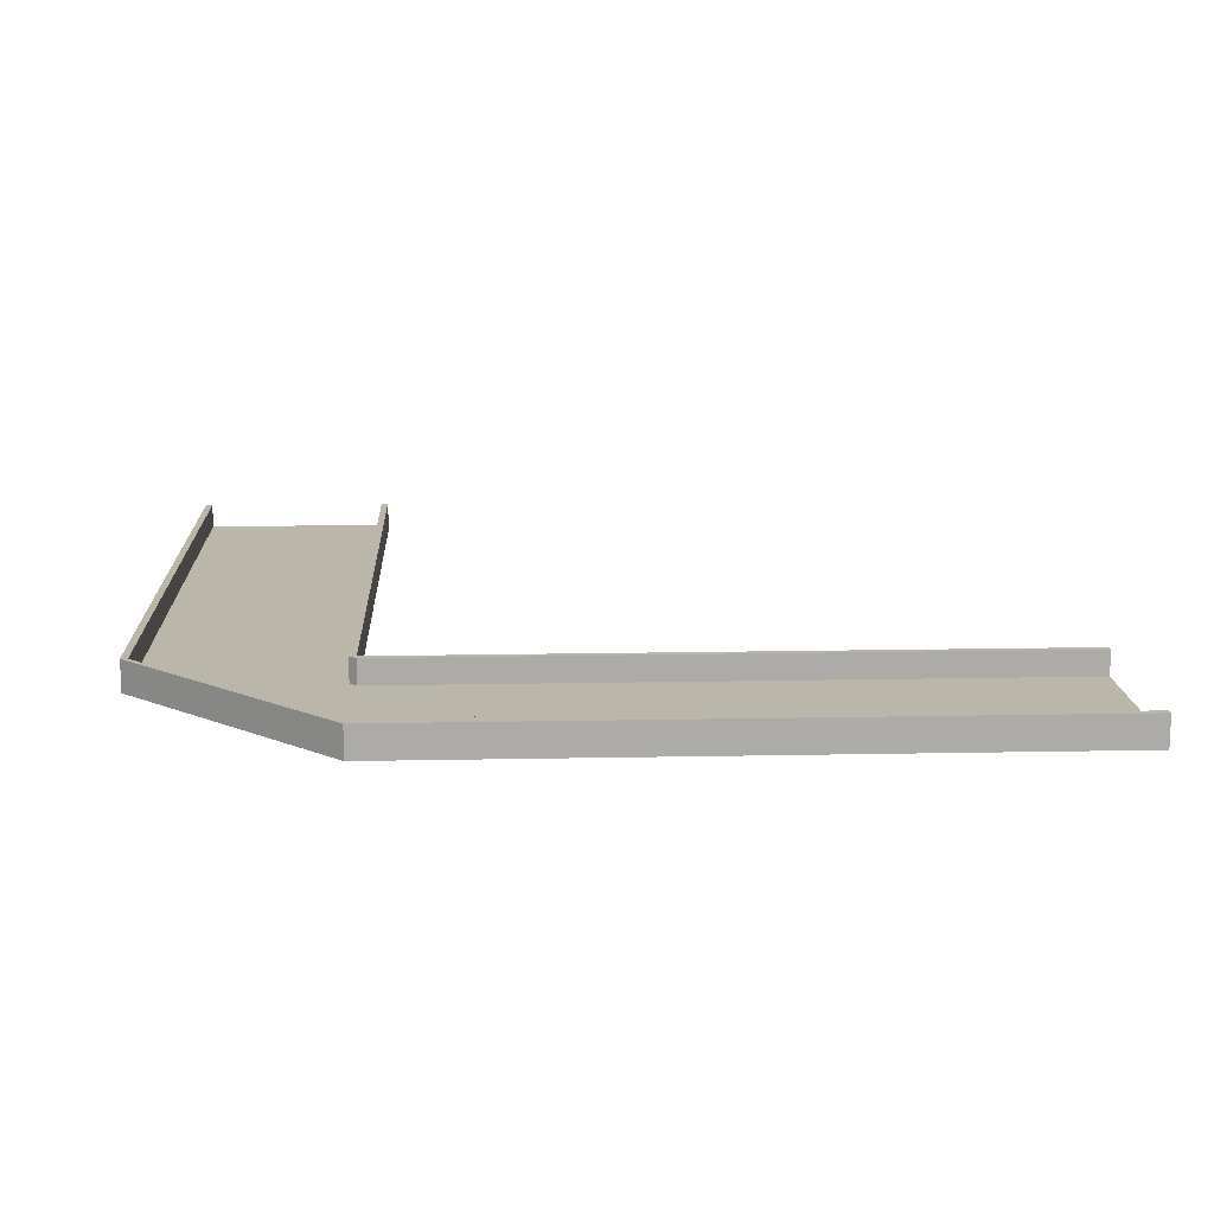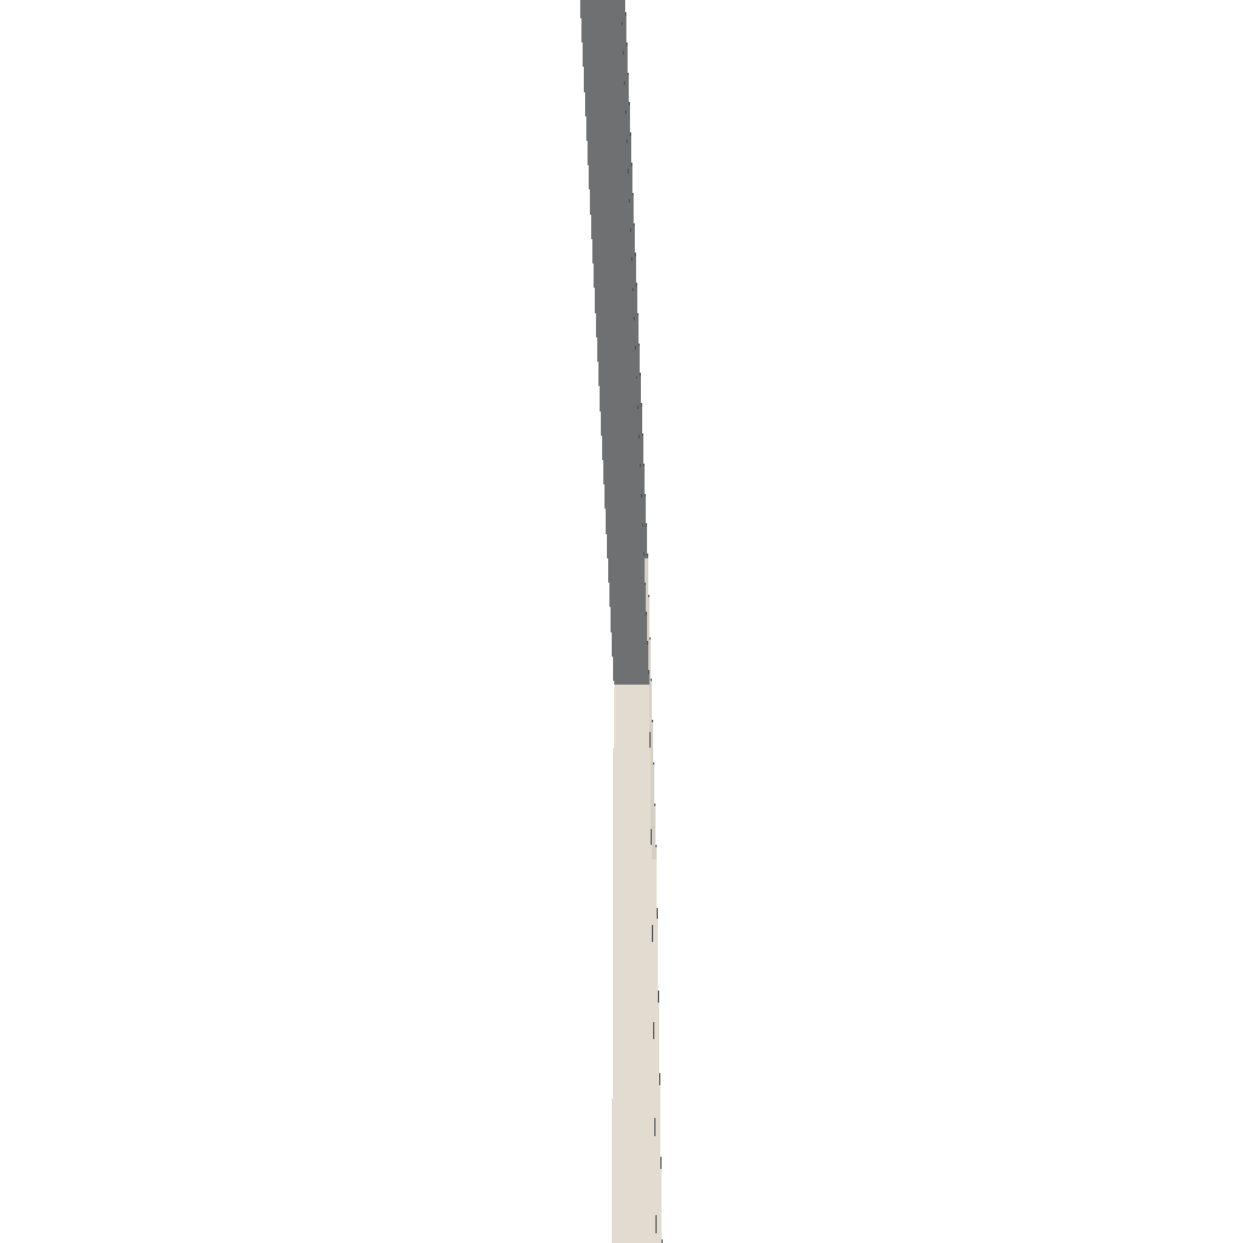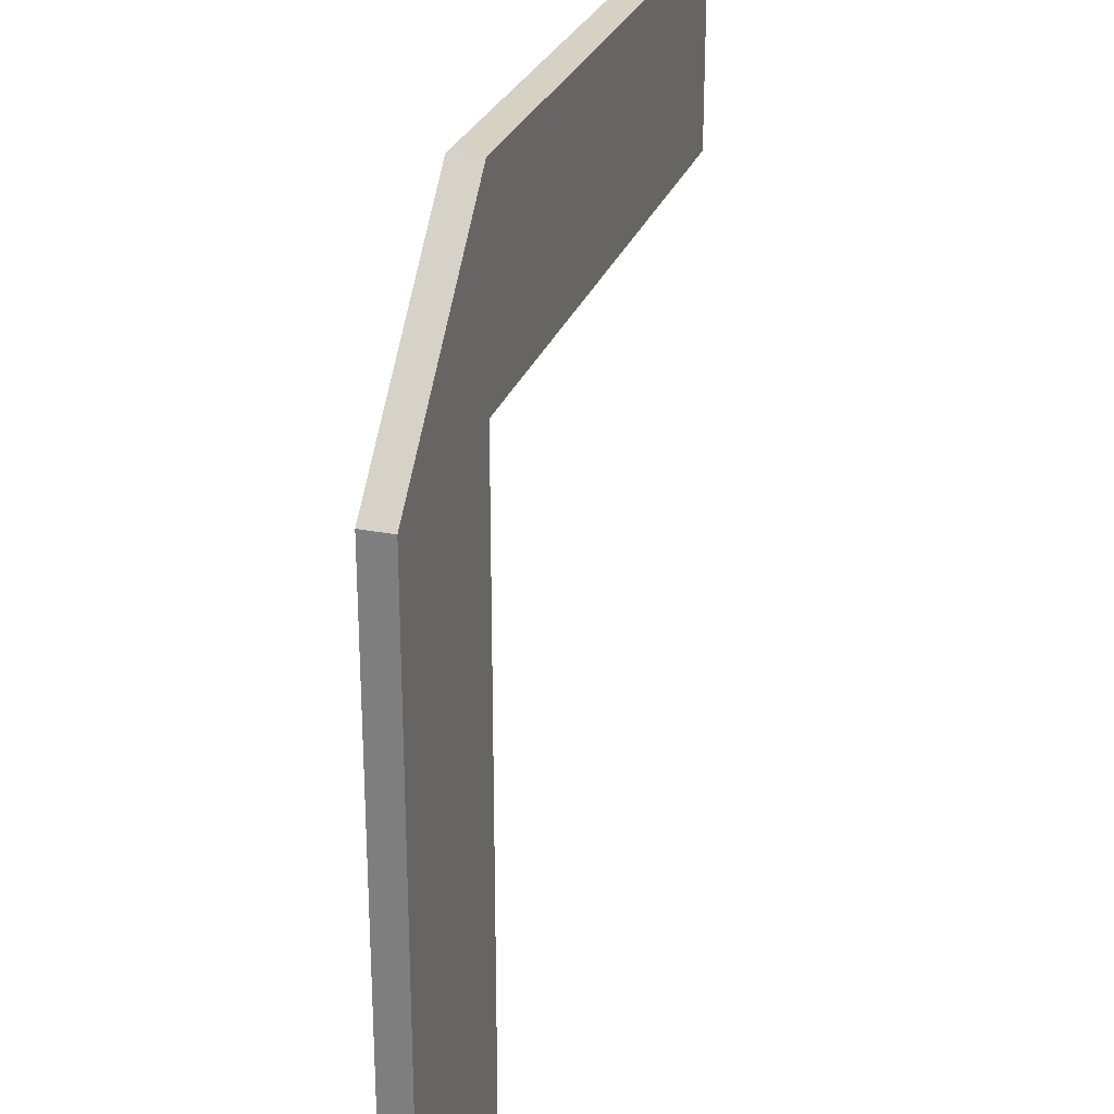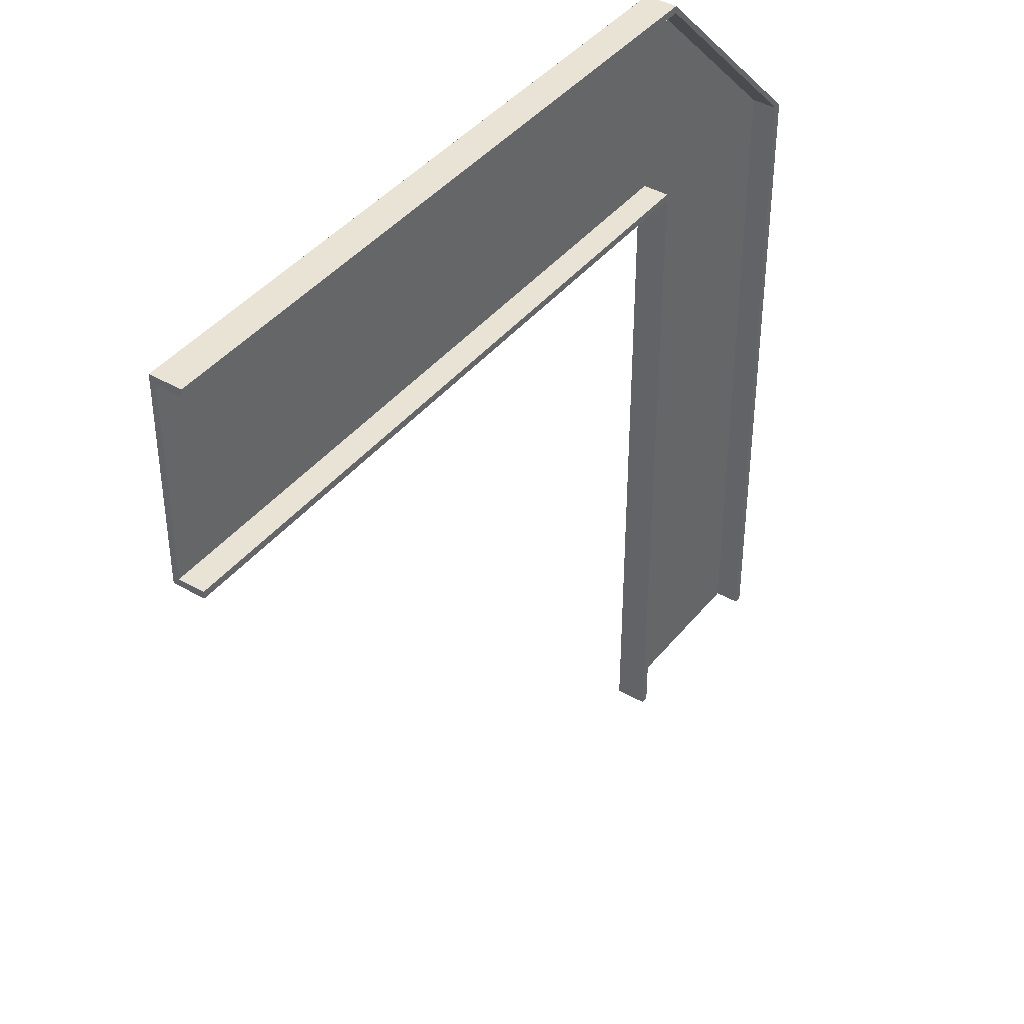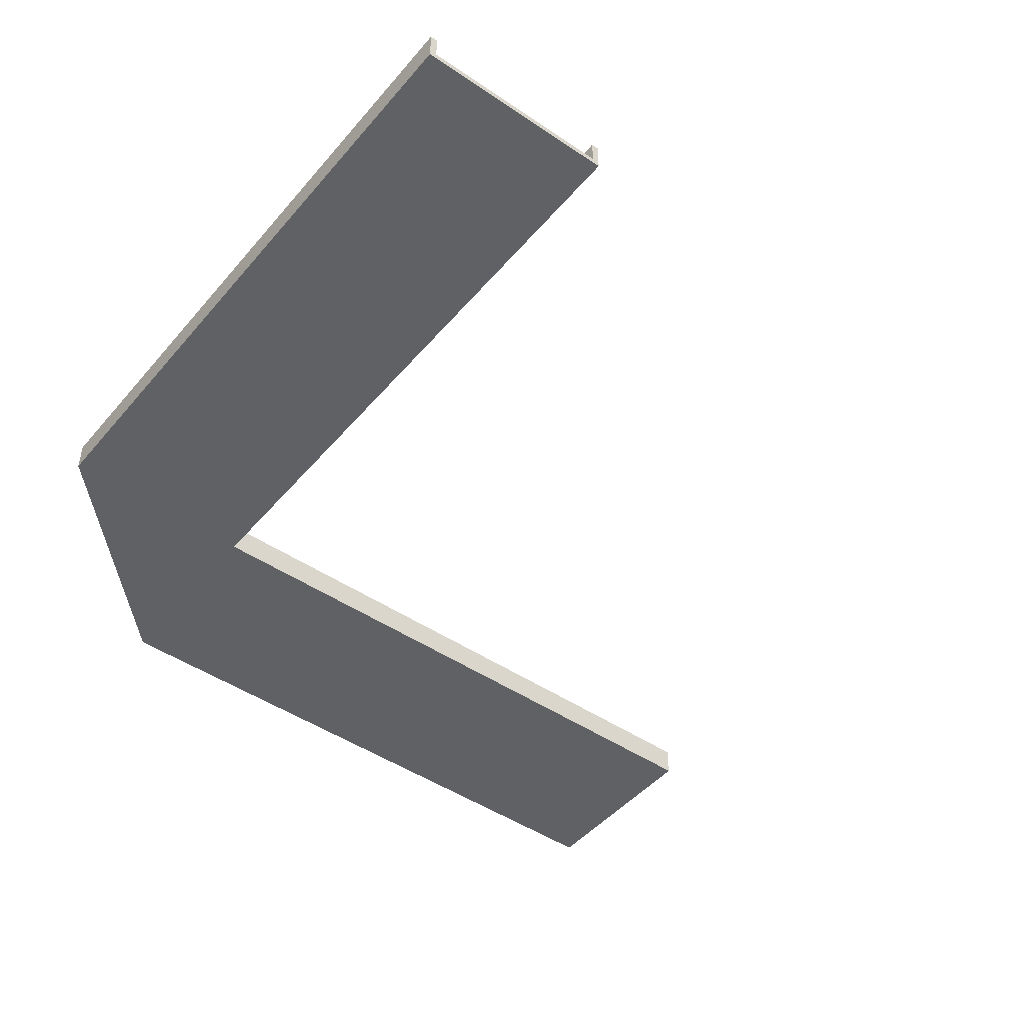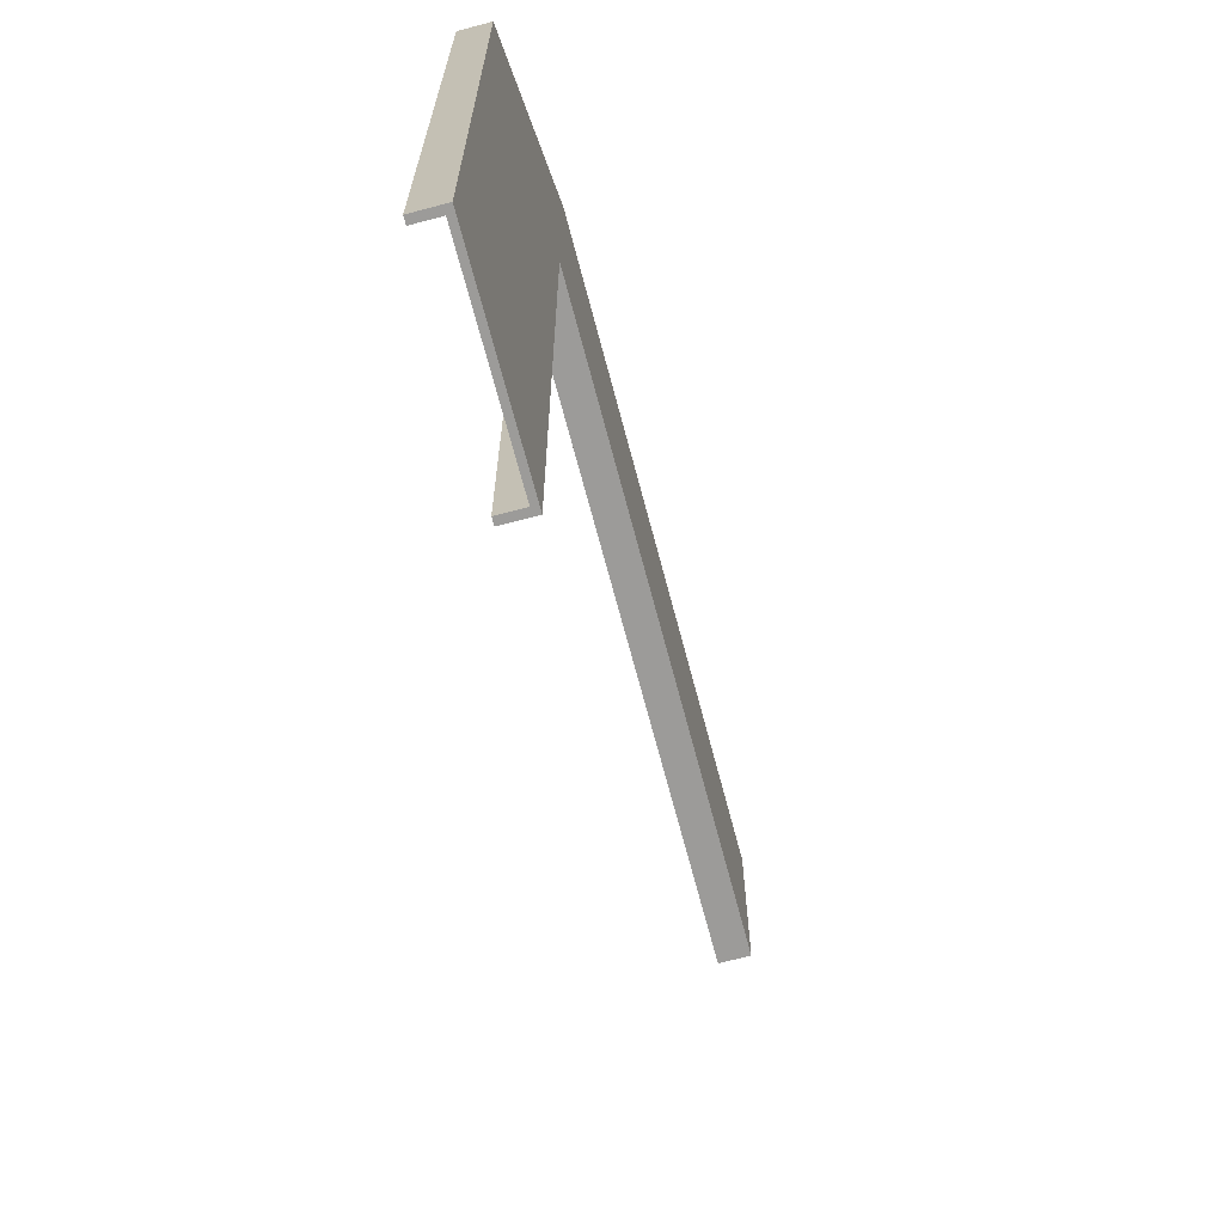
<metadata>
{"format":"obj","ext":"obj","renderer":"f3d","projection":"perspective","resolution":1024,"background":"white","views":[{"elev":14.0,"azim":177.4,"up":"+Z"},{"elev":-54.9,"azim":-87.8,"up":"+Y"},{"elev":26.7,"azim":106.7,"up":"+Y"},{"elev":41.1,"azim":-54.9,"up":"+Y"},{"elev":-46.4,"azim":-127.8,"up":"+Z"},{"elev":-69.7,"azim":104.8,"up":"+Y"}]}
</metadata>
<code>
g default
v -228.8 -94.01 0
v -228.8 -94.01 2.336
v -228.8 -22 2.336
v -228.8 -22 0
v -228.8 -96.67 0
v -228.8 -96.67 2.336
v -228.8 -19.34 2.336
v -228.8 -19.34 0
v -228.8 -94.01 11.71
v -228.8 -96.67 11.71
v -228.8 -22 11.71
v -228.8 -19.34 11.71
v -228.8 -56.55 2.336
v -228.8 -59.45 2.336
v 13.54 -59.45 2.336
v 13.54 -56.55 2.336
v -107.6 -56.55 2.336
v -107.6 -59.45 2.336
v -168.2 -59.45 2.336
v -168.2 -56.55 2.336
v -47.04 -56.55 2.336
v -47.04 -59.45 2.336
v -77.33 -59.45 2.336
v -77.33 -56.55 2.336
v -198.5 -56.55 2.336
v -198.5 -59.45 2.336
v -137.9 -59.45 2.336
v -137.9 -56.55 2.336
v -16.75 -56.55 2.336
v -16.75 -59.45 2.336
v -31.9 -59.45 2.336
v -31.9 -56.55 2.336
v -153.1 -56.55 2.336
v -153.1 -59.45 2.336
v -213.6 -59.45 2.336
v -213.6 -56.55 2.336
v -92.48 -56.55 2.336
v -92.48 -59.45 2.336
v -62.19 -59.45 2.336
v -62.19 -56.55 2.336
v -183.3 -56.55 2.336
v -183.3 -59.45 2.336
v -122.8 -59.45 2.336
v -122.8 -56.55 2.336
v -1.609 -56.55 2.336
v -1.609 -59.45 2.336
v 21.18 -94.01 0
v 21.18 -94.01 2.336
v 21.18 -22 2.336
v 21.18 -22 0
v 21.18 -96.67 0
v 21.18 -96.67 2.336
v 21.18 -19.34 2.336
v 21.18 -19.34 0
v 21.18 -94.01 11.71
v 21.18 -96.67 11.71
v 21.18 -22 11.71
v 21.18 -19.34 11.71
v 21.18 -56.55 2.336
v 21.18 -59.45 2.336
v 95.94 -346.8 4e-06
v 95.94 -346.8 2.336
v 23.94 -346.8 2.336
v 23.94 -346.8 4e-06
v 98.6 -346.8 4e-06
v 98.6 -346.8 2.336
v 21.28 -346.8 2.336
v 21.28 -346.8 4e-06
v 95.94 -346.8 11.71
v 98.6 -346.8 11.71
v 23.94 -346.8 11.71
v 21.28 -346.8 11.71
v 58.49 -346.8 2.336
v 61.39 -346.8 2.336
v 61.39 -104.5 2.336
v 58.49 -104.5 2.336
v 58.49 -225.6 2.336
v 61.39 -225.6 2.336
v 61.39 -286.2 2.336
v 58.49 -286.2 2.336
v 58.49 -165 2.336
v 61.39 -165 2.336
v 61.39 -195.3 2.336
v 58.49 -195.3 2.336
v 58.49 -316.5 2.336
v 61.39 -316.5 2.336
v 61.39 -255.9 2.336
v 58.49 -255.9 2.336
v 58.49 -134.7 2.336
v 61.39 -134.7 2.336
v 61.39 -149.9 2.336
v 58.49 -149.9 2.336
v 58.49 -271 2.336
v 61.39 -271 2.336
v 61.39 -331.6 2.336
v 58.49 -331.6 2.336
v 58.49 -210.5 2.336
v 61.39 -210.5 2.336
v 61.39 -180.2 2.336
v 58.49 -180.2 2.336
v 58.49 -301.3 2.336
v 61.39 -301.3 2.336
v 61.39 -240.8 2.336
v 58.49 -240.8 2.336
v 58.49 -119.6 2.336
v 61.39 -119.6 2.336
v 95.94 -96.81 0
v 95.94 -96.81 2.336
v 23.94 -96.81 2.336
v 23.94 -96.81 0
v 98.6 -96.81 0
v 98.6 -96.81 2.336
v 21.28 -96.81 2.336
v 21.28 -96.81 0
v 95.94 -96.81 11.71
v 98.6 -96.81 11.71
v 23.94 -96.81 11.71
v 21.28 -96.81 11.71
v 58.49 -96.81 2.336
v 61.39 -96.81 2.336
v 21.18 -96.67 1.168
v 21.18 -96.67 7.025
v 21.28 -96.81 1.168
v 21.28 -96.81 7.025
v 21.2 -96.69 1.168
v 21.2 -96.69 0
v 21.64 -94.47 0
v 33.64 -34.47 0
v 34.09 -32.25 0
v 34.09 -32.25 2.336
v 33.64 -34.47 2.336
v 27.88 -63.26 2.336
v 27.4 -65.68 2.336
v 21.64 -94.47 2.336
v 21.64 -94.47 11.71
v 21.2 -96.69 11.71
v 21.2 -96.69 7.025
v 21.21 -96.72 1.168
v 21.21 -96.72 0
v 22.1 -94.94 0
v 46.1 -46.94 0
v 46.99 -45.16 0
v 46.99 -45.16 2.336
v 46.1 -46.94 2.336
v 34.58 -69.97 2.336
v 33.62 -71.91 2.336
v 22.1 -94.94 2.336
v 22.1 -94.94 11.71
v 21.21 -96.72 11.71
v 21.21 -96.72 7.025
v 21.23 -96.74 1.168
v 21.23 -96.74 0
v 22.56 -95.41 0
v 58.56 -59.41 0
v 59.89 -58.08 0
v 59.89 -58.08 2.336
v 58.56 -59.41 2.336
v 41.29 -76.68 2.336
v 39.84 -78.13 2.336
v 22.56 -95.41 2.336
v 22.56 -95.41 11.71
v 21.23 -96.74 11.71
v 21.23 -96.74 7.025
v 21.24 -96.76 1.168
v 21.24 -96.76 0
v 23.02 -95.88 0
v 71.02 -71.87 0
v 72.8 -70.99 0
v 72.8 -70.99 2.336
v 71.02 -71.87 2.336
v 47.99 -83.39 2.336
v 46.05 -84.36 2.336
v 23.02 -95.88 2.336
v 23.02 -95.88 11.71
v 21.24 -96.76 11.71
v 21.24 -96.76 7.025
v 21.26 -96.79 1.168
v 21.26 -96.79 0
v 23.48 -96.34 0
v 83.48 -84.34 0
v 85.7 -83.9 0
v 85.7 -83.9 2.336
v 83.48 -84.34 2.336
v 54.69 -90.1 2.336
v 52.27 -90.59 2.336
v 23.48 -96.34 2.336
v 23.48 -96.34 11.71
v 21.26 -96.79 11.71
v 21.26 -96.79 7.025
v 34.09 -32.25 11.71
v 33.64 -34.47 11.71
v 33.64 -34.47 2.336
v 34.09 -32.25 2.336
v 46.99 -45.16 11.71
v 46.1 -46.94 11.71
v 46.1 -46.94 2.336
v 46.99 -45.16 2.336
v 59.89 -58.08 11.71
v 58.56 -59.41 11.71
v 58.56 -59.41 2.336
v 59.89 -58.08 2.336
v 72.8 -70.99 11.71
v 71.02 -71.87 11.71
v 71.02 -71.87 2.336
v 72.8 -70.99 2.336
v 85.7 -83.9 11.71
v 83.48 -84.34 11.71
v 83.48 -84.34 2.336
v 85.7 -83.9 2.336
g pCube6
f 5 51 121 52 6
f 2 48 60 15 46 30 31 22 39 23 38 18 43 27 34 19 42 26 35 14
f 7 53 54 8
f 4 50 47 1
f 4 1 2 14 13 3
f 1 47 51 5
f 2 1 5 6
f 11 57 58 12
f 4 3 7 8
f 2 6 10 9
f 6 52 122 56 10
f 3 49 57 11
f 7 3 11 12
f 13 36 25 41 20 33 28 44 17 37 24 40 21 32 29 45 16 59 49 3
f 13 14 35 36
f 17 18 38 37
f 21 22 31 32
f 20 19 34 33
f 28 27 43 44
f 29 30 46 45
f 24 23 39 40
f 25 26 42 41
f 41 42 19 20
f 40 39 22 21
f 45 46 15 16
f 44 43 18 17
f 33 34 27 28
f 32 31 30 29
f 37 38 23 24
f 36 35 26 25
f 56 55 9 10
f 54 50 4 8
f 55 48 2 9
f 58 53 7 12
f 16 15 60 59
f 52 121 122
f 65 111 112 66
f 62 108 120 75 106 90 91 82 99 83 98 78 103 87 94 79 102 86 95 74
f 67 113 123 114 68
f 64 110 107 61
f 64 61 62 74 73 63
f 61 107 111 65
f 62 61 65 66
f 71 117 118 72
f 64 63 67 68
f 62 66 70 69
f 66 112 116 70
f 63 109 117 71
f 67 63 71 72
f 73 96 85 101 80 93 88 104 77 97 84 100 81 92 89 105 76 119 109 63
f 73 74 95 96
f 77 78 98 97
f 81 82 91 92
f 80 79 94 93
f 88 87 103 104
f 89 90 106 105
f 84 83 99 100
f 85 86 102 101
f 101 102 79 80
f 100 99 82 81
f 105 106 75 76
f 104 103 78 77
f 93 94 87 88
f 92 91 90 89
f 97 98 83 84
f 96 95 86 85
f 116 115 69 70
f 114 110 64 68
f 115 108 62 69
f 118 124 113 67 72
f 76 75 120 119
f 124 123 113
f 177 178 114 123
f 178 179 110 114
f 179 180 107 110
f 180 181 111 107
f 181 182 112 111
f 182 183 108 112
f 183 184 120 108
f 184 185 119 120
f 185 186 109 119
f 186 187 117 109
f 187 188 118 117
f 188 189 124 118
f 189 177 123 124
f 121 51 126 125
f 51 47 127 126
f 47 50 128 127
f 50 54 129 128
f 54 53 130 129
f 53 49 131 130
f 49 59 132 131
f 59 60 133 132
f 60 48 134 133
f 48 55 135 134
f 55 56 136 135
f 56 122 137 136
f 122 121 125 137
f 125 126 139 138
f 126 127 140 139
f 127 128 141 140
f 128 129 142 141
f 129 130 143 142
f 130 131 144 143
f 131 132 145 144
f 132 133 146 145
f 133 134 147 146
f 134 135 148 147
f 135 136 149 148
f 136 137 150 149
f 137 125 138 150
f 138 139 152 151
f 139 140 153 152
f 140 141 154 153
f 141 142 155 154
f 142 143 156 155
f 143 144 157 156
f 144 145 158 157
f 145 146 159 158
f 146 147 160 159
f 147 148 161 160
f 148 149 162 161
f 149 150 163 162
f 150 138 151 163
f 151 152 165 164
f 152 153 166 165
f 153 154 167 166
f 154 155 168 167
f 155 156 169 168
f 156 157 170 169
f 157 158 171 170
f 158 159 172 171
f 159 160 173 172
f 160 161 174 173
f 161 162 175 174
f 162 163 176 175
f 163 151 164 176
f 164 165 178 177
f 165 166 179 178
f 166 167 180 179
f 167 168 181 180
f 168 169 182 181
f 169 170 183 182
f 170 171 184 183
f 171 172 185 184
f 172 173 186 185
f 173 174 187 186
f 174 175 188 187
f 175 176 189 188
f 176 164 177 189
f 206 207 115 116
f 207 208 108 115
f 208 209 112 108
f 209 206 116 112
f 58 57 191 190
f 57 49 192 191
f 49 53 193 192
f 53 58 190 193
f 190 191 195 194
f 191 192 196 195
f 192 193 197 196
f 193 190 194 197
f 194 195 199 198
f 195 196 200 199
f 196 197 201 200
f 197 194 198 201
f 198 199 203 202
f 199 200 204 203
f 200 201 205 204
f 201 198 202 205
f 202 203 207 206
f 203 204 208 207
f 204 205 209 208
f 205 202 206 209

</code>
